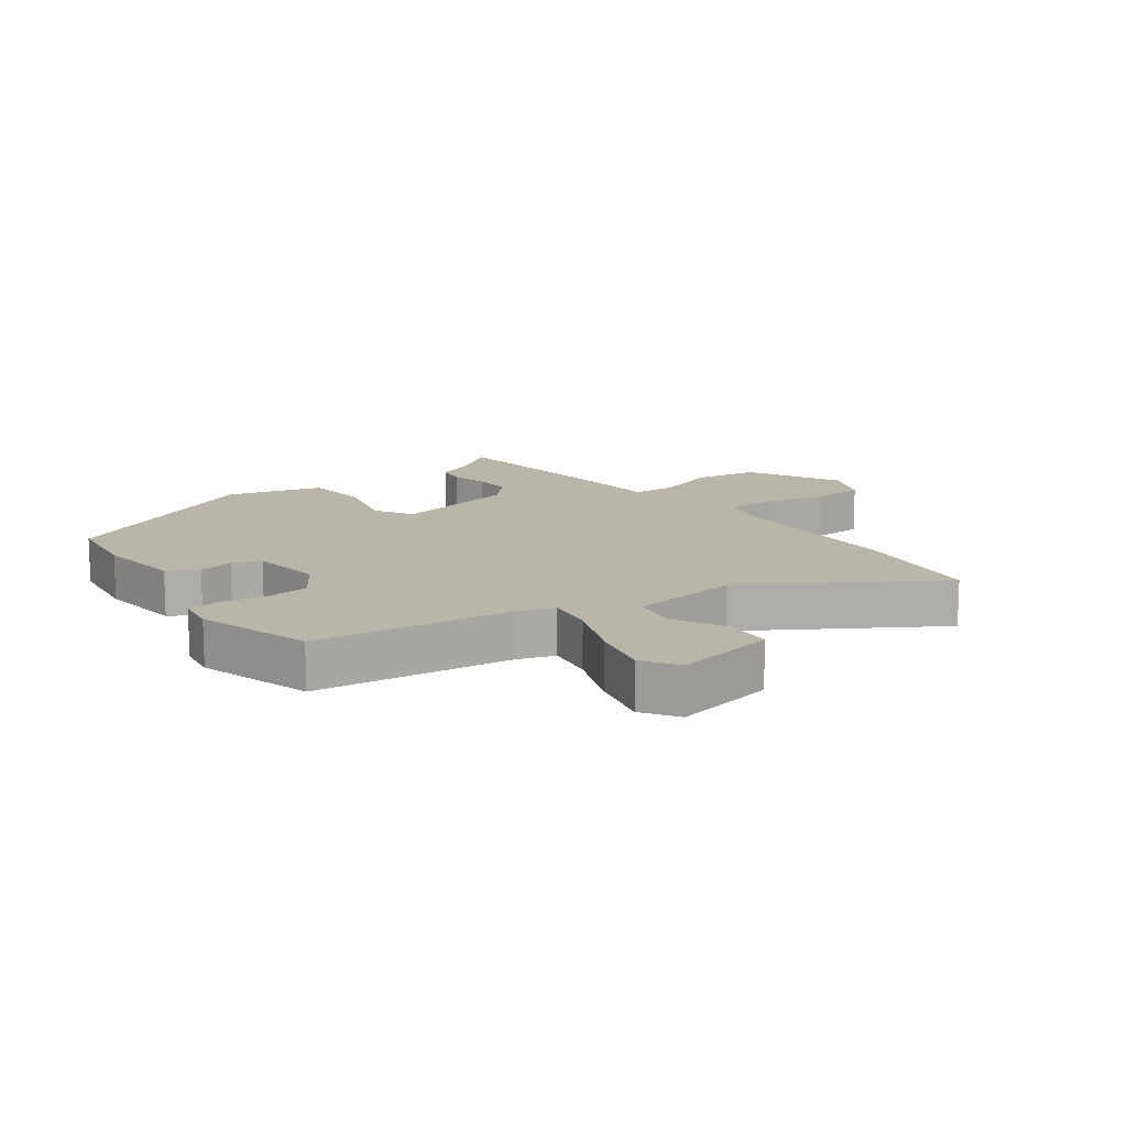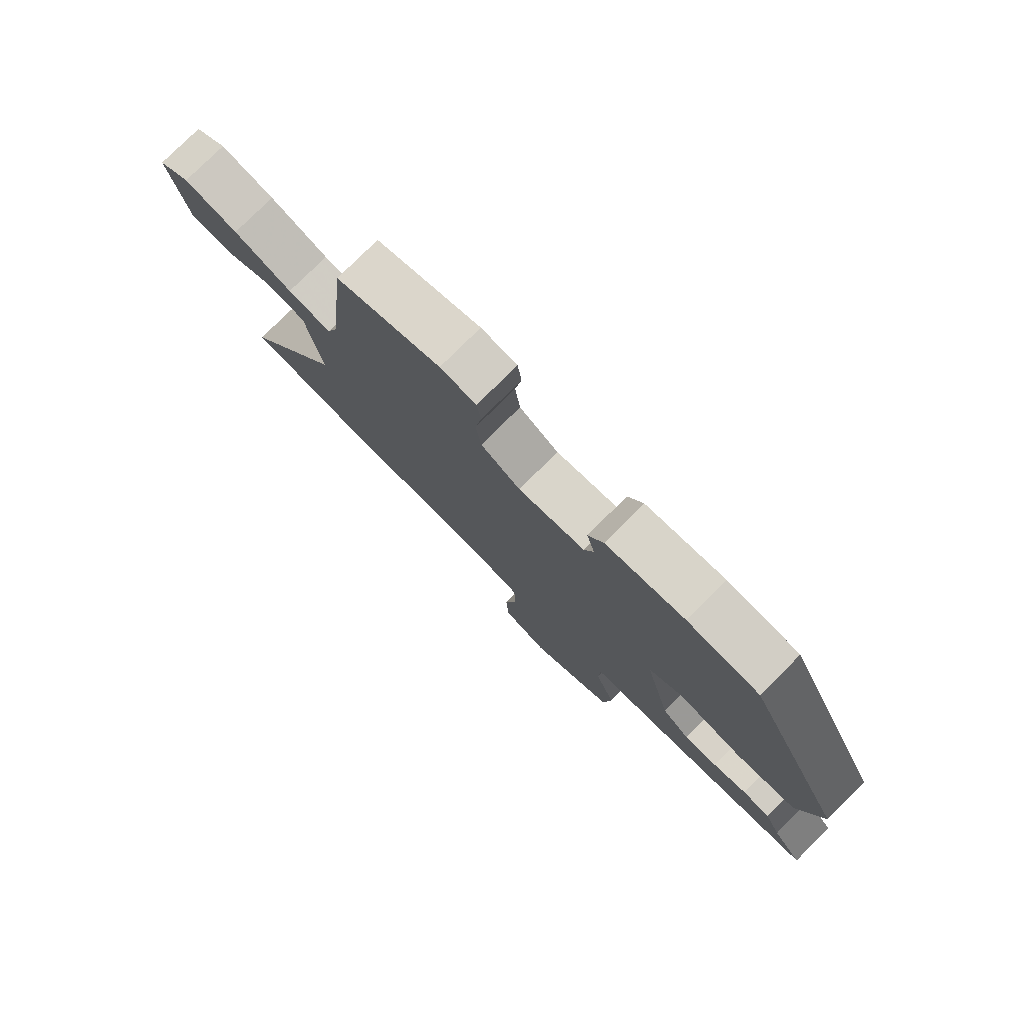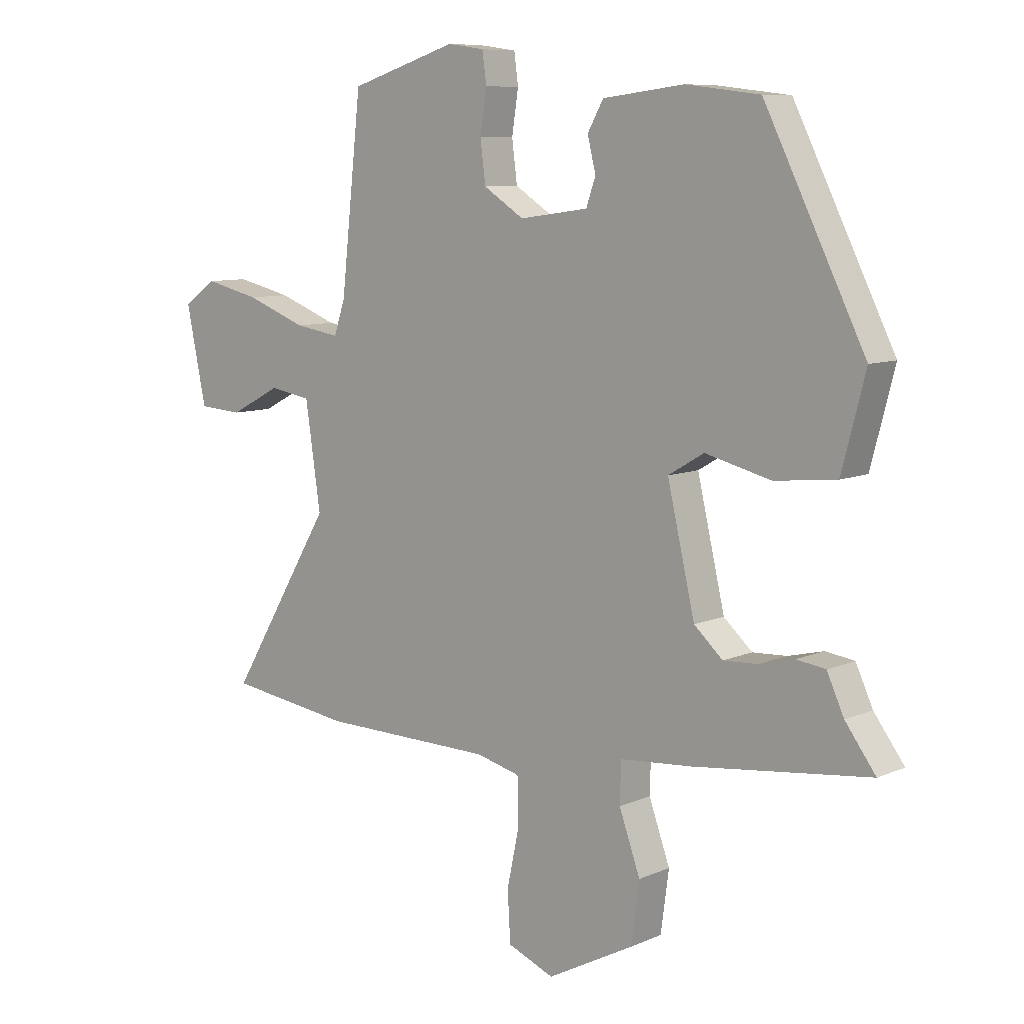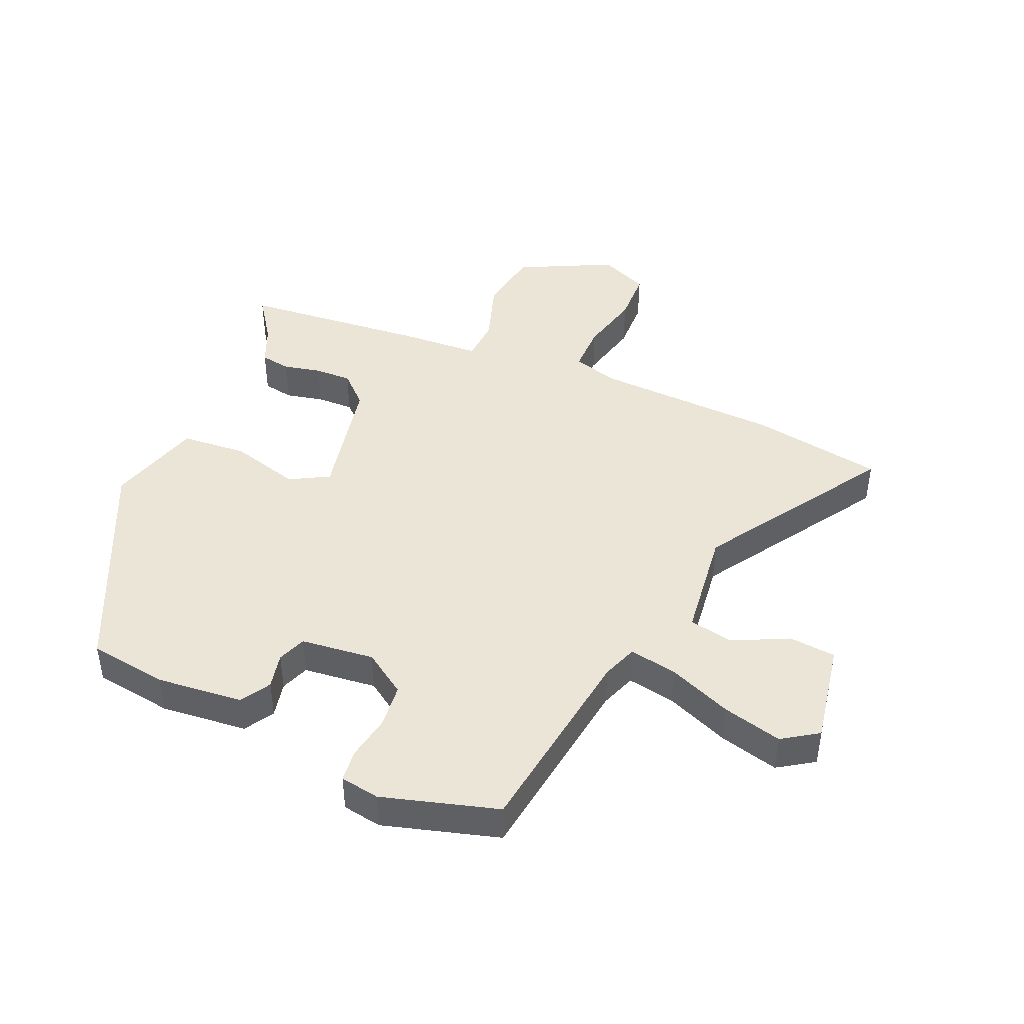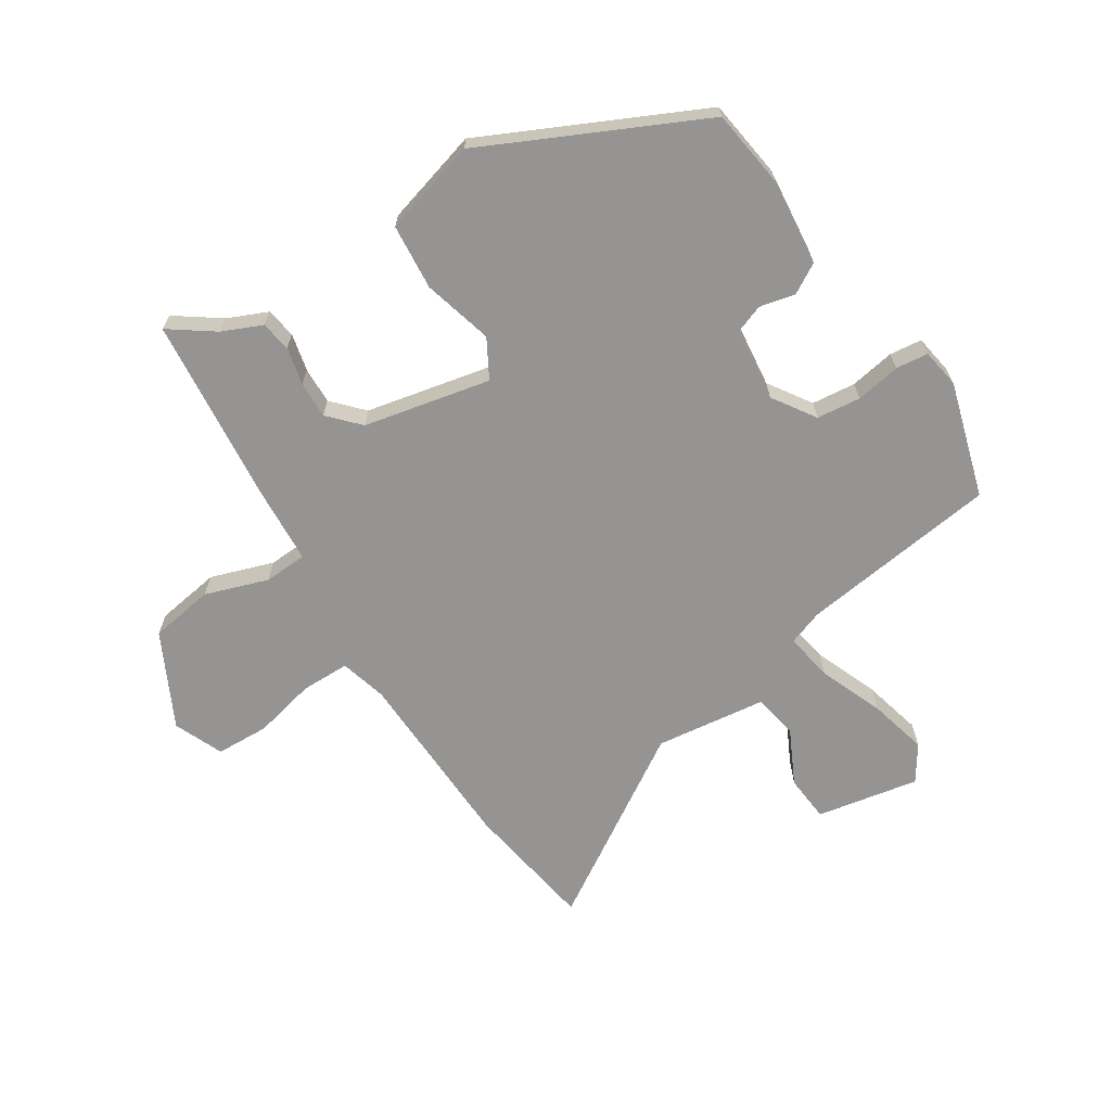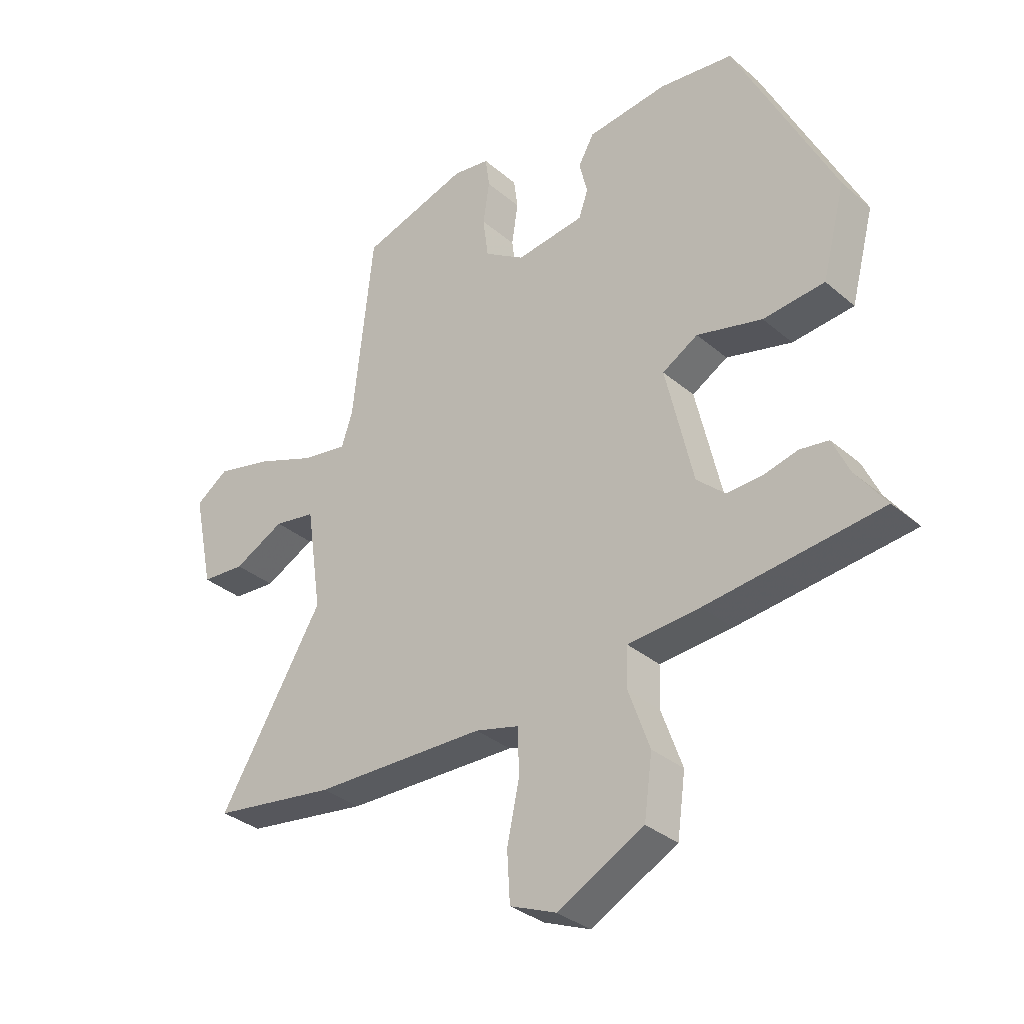
<metadata>
{"format":"obj","ext":"obj","renderer":"f3d","projection":"perspective","resolution":1024,"background":"white","views":[{"elev":13.7,"azim":54.3,"up":"+Y"},{"elev":78.3,"azim":-134.9,"up":"+Z"},{"elev":8.6,"azim":-139.5,"up":"+Z"},{"elev":44.1,"azim":24.8,"up":"+Y"},{"elev":-67.2,"azim":-56.3,"up":"+Y"},{"elev":-33.0,"azim":-139.3,"up":"+Z"}]}
</metadata>
<code>
v -0.503 0.07 -0.425
v -0.451 0.07 -0.355
v -0.422 0.07 -0.292
v -0.373 0.07 -0.285
v -0.313 0.07 -0.3
v -0.254 0.07 -0.303
v -0.205 0.07 -0.259
v -0.158 0.07 -0.057
v -0.219 0.07 -0.021
v -0.331 0.07 -0.049
v -0.436 0.07 -0.038
v -0.476 0.07 0.115
v -0.305 0.07 0.457
v -0.179 0.07 0.472
v -0.041 0.07 0.455
v -0.014 0.07 0.407
v -0.028 0.07 0.35
v -0.012 0.07 0.304
v 0.105 0.07 0.288
v 0.174 0.07 0.332
v 0.183 0.07 0.402
v 0.172 0.07 0.474
v 0.179 0.07 0.526
v 0.242 0.07 0.535
v 0.425 0.07 0.477
v 0.46 0.07 0.159
v 0.479 0.07 0.102
v 0.556 0.07 0.114
v 0.659 0.07 0.153
v 0.754 0.07 0.175
v 0.81 0.07 0.136
v 0.776 0.07 -0.027
v 0.701 0.07 -0.032
v 0.614 0.07 0.013
v 0.543 0.07 0.001
v 0.517 0.07 -0.176
v 0.695 0.07 -0.472
v 0.483 0.07 -0.502
v 0.188 0.07 -0.507
v 0.113 0.07 -0.526
v 0.111 0.07 -0.604
v 0.132 0.07 -0.703
v 0.127 0.07 -0.788
v 0.048 0.07 -0.82
v -0.1 0.07 -0.742
v -0.114 0.07 -0.639
v -0.078 0.07 -0.539
v -0.08 0.07 -0.47
v -0.204 0.07 -0.46
v -0.503 0 -0.425
v -0.451 0 -0.355
v -0.422 0 -0.292
v -0.373 0 -0.285
v -0.313 0 -0.3
v -0.254 0 -0.303
v -0.205 0 -0.259
v -0.158 0 -0.057
v -0.219 0 -0.021
v -0.331 0 -0.049
v -0.436 0 -0.038
v -0.476 0 0.115
v -0.305 0 0.457
v -0.179 0 0.472
v -0.041 0 0.455
v -0.014 0 0.407
v -0.028 0 0.35
v -0.012 0 0.304
v 0.105 0 0.288
v 0.174 0 0.332
v 0.183 0 0.402
v 0.172 0 0.474
v 0.179 0 0.526
v 0.242 0 0.535
v 0.425 0 0.477
v 0.46 0 0.159
v 0.479 0 0.102
v 0.556 0 0.114
v 0.659 0 0.153
v 0.754 0 0.175
v 0.81 0 0.136
v 0.776 0 -0.027
v 0.701 0 -0.032
v 0.614 0 0.013
v 0.543 0 0.001
v 0.517 0 -0.176
v 0.695 0 -0.472
v 0.483 0 -0.502
v 0.188 0 -0.507
v 0.113 0 -0.526
v 0.111 0 -0.604
v 0.132 0 -0.703
v 0.127 0 -0.788
v 0.048 0 -0.82
v -0.1 0 -0.742
v -0.114 0 -0.639
v -0.078 0 -0.539
v -0.08 0 -0.47
v -0.204 0 -0.46
f 48 49 1 2
f 45 46 47
f 44 45 47
f 43 44 47
f 42 43 47
f 41 42 47
f 40 41 47 48
f 3 4 5
f 2 3 5
f 48 2 5
f 40 48 5
f 39 40 5
f 36 37 38 39
f 35 36 39
f 32 33 34
f 31 32 34
f 30 31 34
f 29 30 34
f 28 29 34
f 27 28 34 35
f 24 25 26
f 23 24 26
f 22 23 26
f 21 22 26
f 20 21 26 27
f 27 35 39
f 20 27 39
f 19 20 39
f 15 16 17
f 14 15 17
f 13 14 17
f 12 13 17
f 11 12 17
f 10 11 17
f 9 10 17
f 8 9 17 18
f 18 19 39
f 8 18 39
f 7 8 39
f 39 5 6
f 6 7 39
f 51 50 98 97
f 96 95 94
f 96 94 93
f 96 93 92
f 96 92 91
f 96 91 90
f 97 96 90 89
f 54 53 52
f 54 52 51
f 54 51 97
f 54 97 89
f 54 89 88
f 88 87 86 85
f 88 85 84
f 83 82 81
f 83 81 80
f 83 80 79
f 83 79 78
f 83 78 77
f 84 83 77 76
f 75 74 73
f 75 73 72
f 75 72 71
f 75 71 70
f 76 75 70 69
f 88 84 76
f 88 76 69
f 88 69 68
f 66 65 64
f 66 64 63
f 66 63 62
f 66 62 61
f 66 61 60
f 66 60 59
f 66 59 58
f 67 66 58 57
f 88 68 67
f 88 67 57
f 88 57 56
f 55 54 88
f 88 56 55
f 1 50 51 2
f 2 51 52 3
f 3 52 53 4
f 4 53 54 5
f 5 54 55 6
f 6 55 56 7
f 7 56 57 8
f 8 57 58 9
f 9 58 59 10
f 10 59 60 11
f 11 60 61 12
f 12 61 62 13
f 13 62 63 14
f 14 63 64 15
f 15 64 65 16
f 16 65 66 17
f 17 66 67 18
f 18 67 68 19
f 19 68 69 20
f 20 69 70 21
f 21 70 71 22
f 22 71 72 23
f 23 72 73 24
f 24 73 74 25
f 25 74 75 26
f 26 75 76 27
f 27 76 77 28
f 28 77 78 29
f 29 78 79 30
f 30 79 80 31
f 31 80 81 32
f 32 81 82 33
f 33 82 83 34
f 34 83 84 35
f 35 84 85 36
f 36 85 86 37
f 37 86 87 38
f 38 87 88 39
f 39 88 89 40
f 40 89 90 41
f 41 90 91 42
f 42 91 92 43
f 43 92 93 44
f 44 93 94 45
f 45 94 95 46
f 46 95 96 47
f 47 96 97 48
f 48 97 98 49
f 49 98 50 1

</code>
